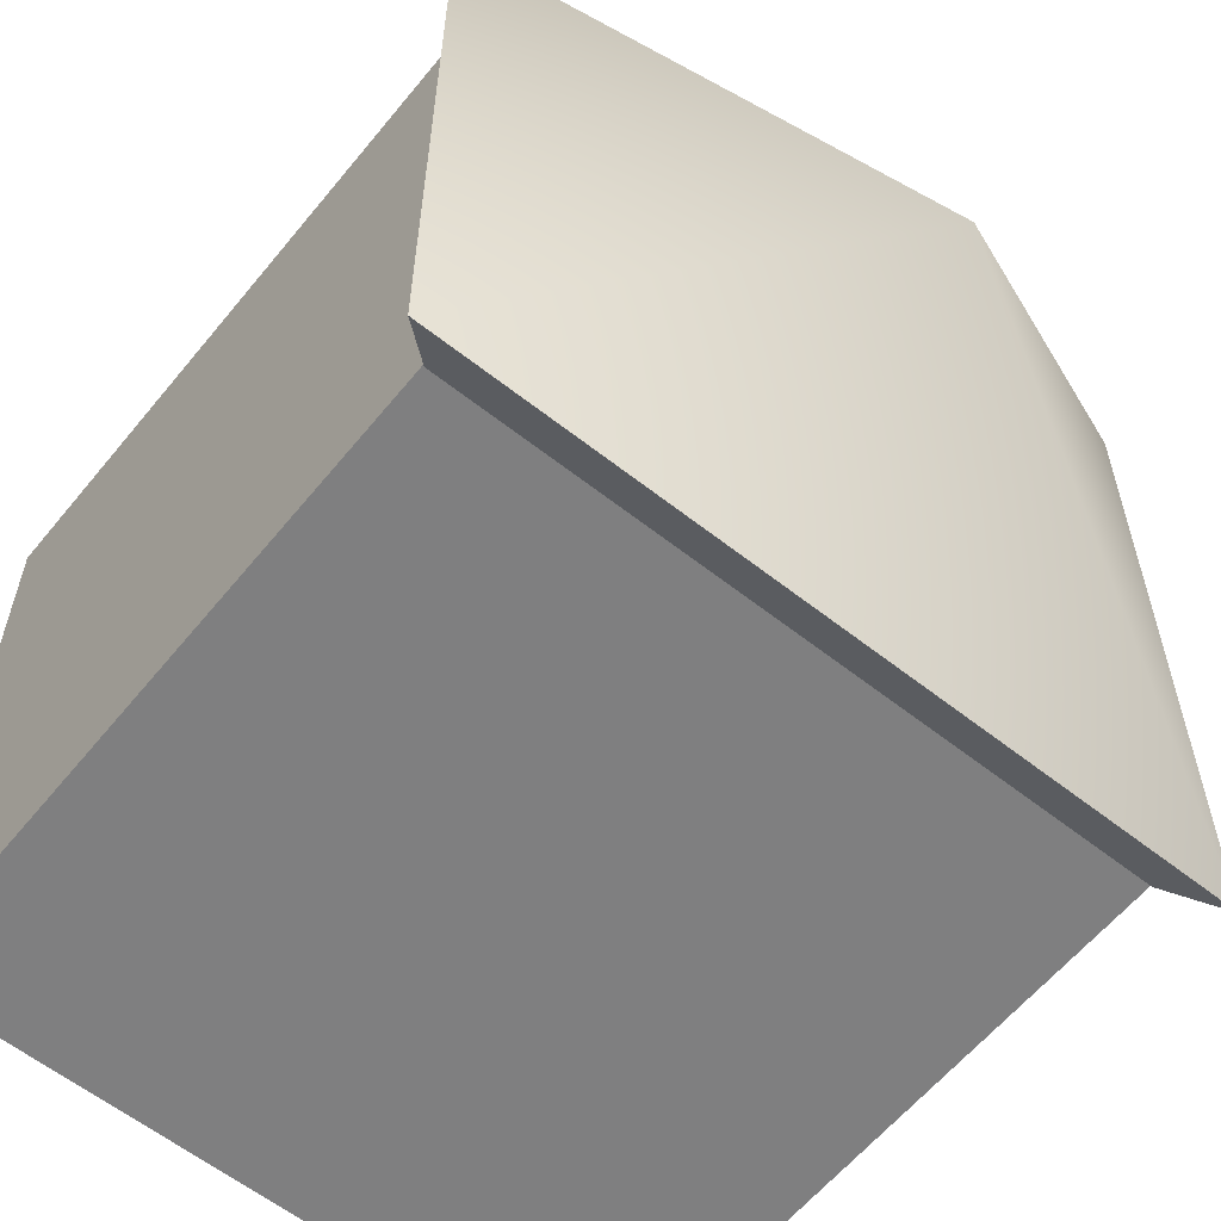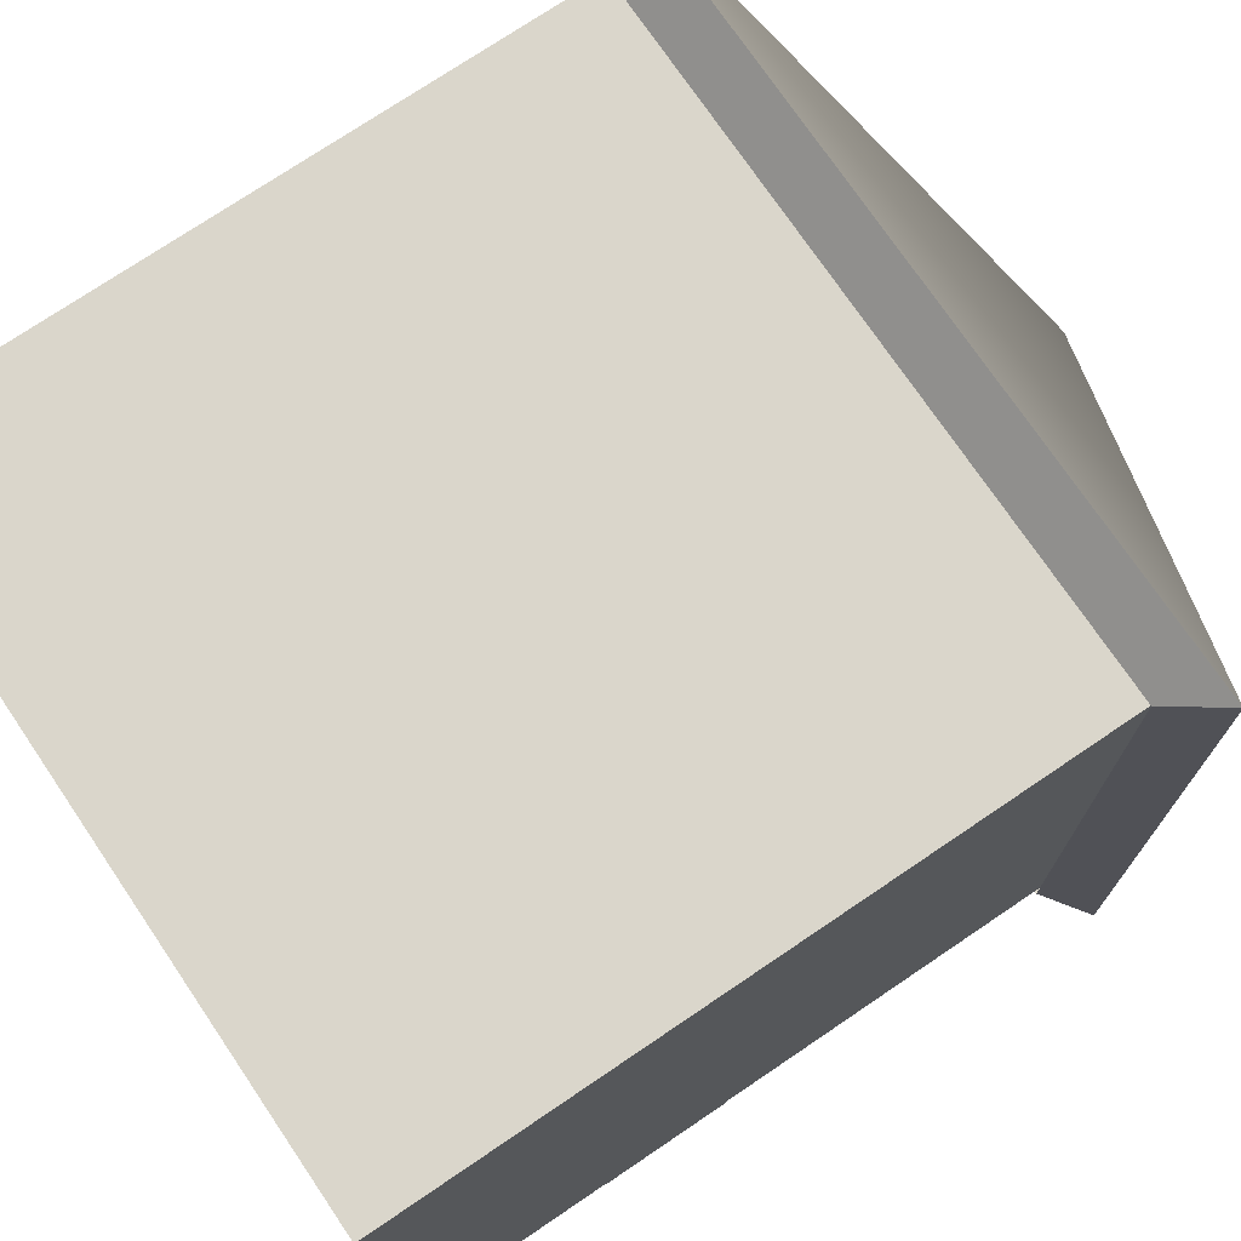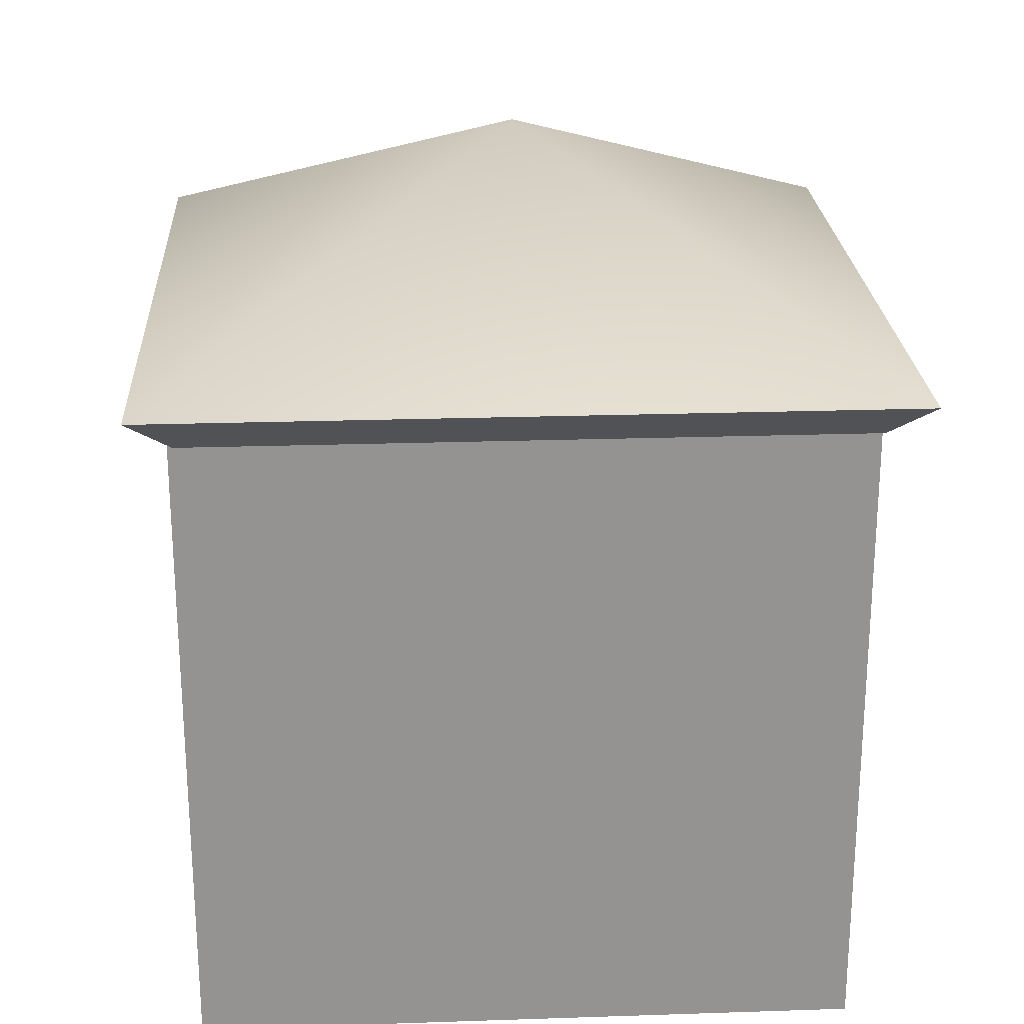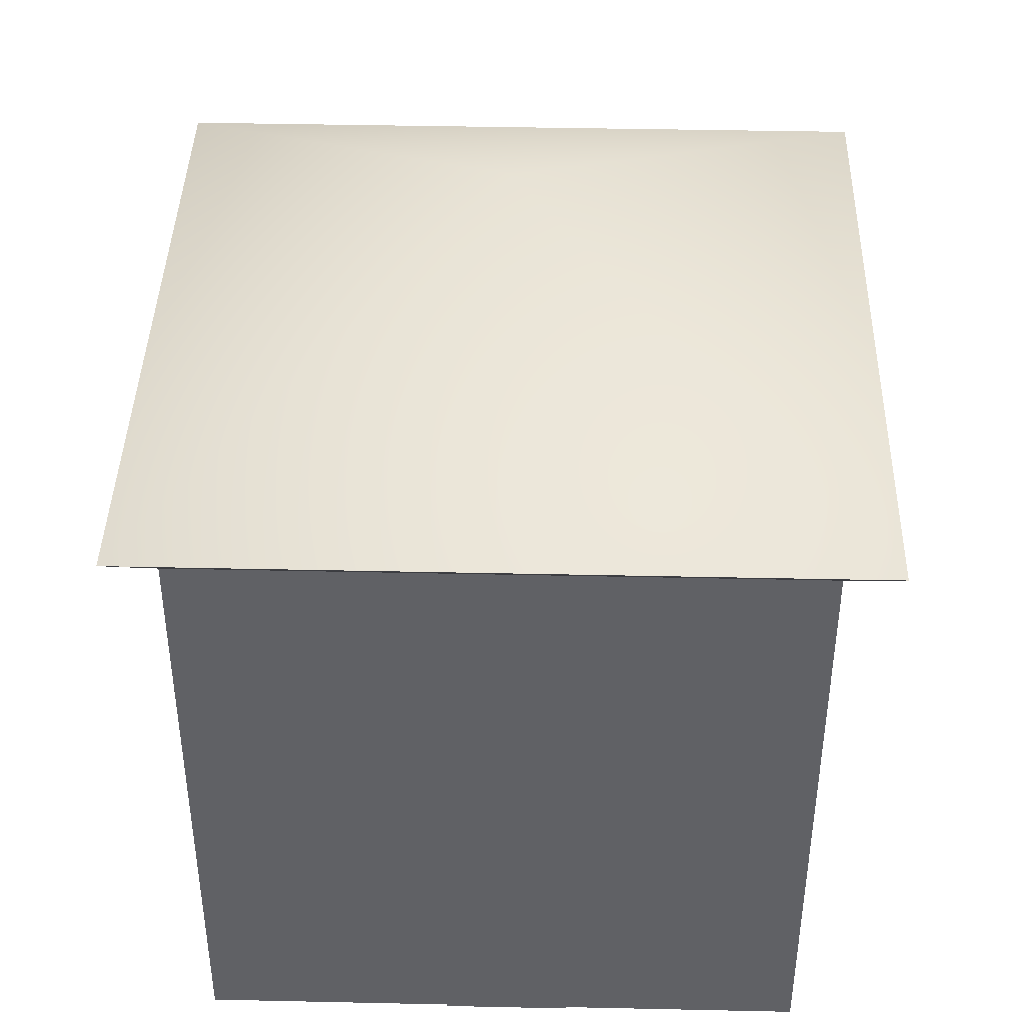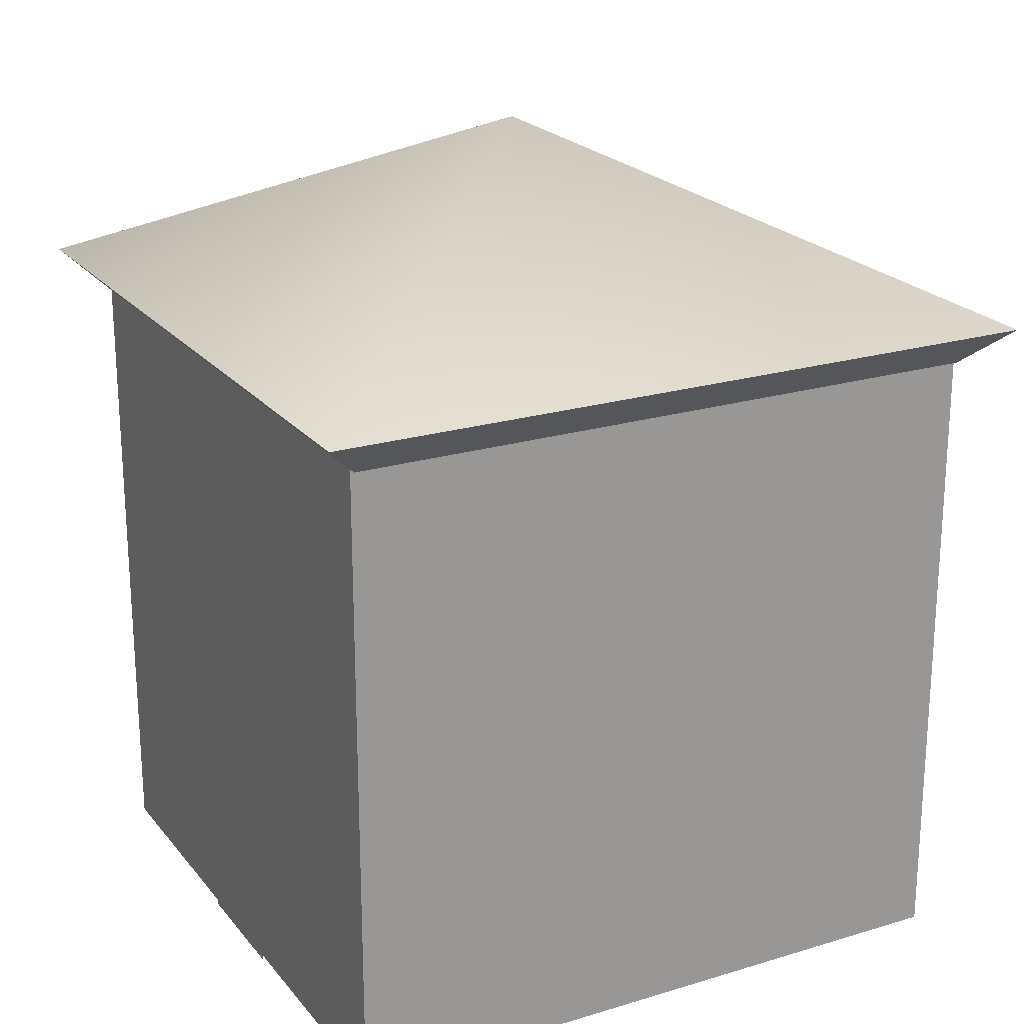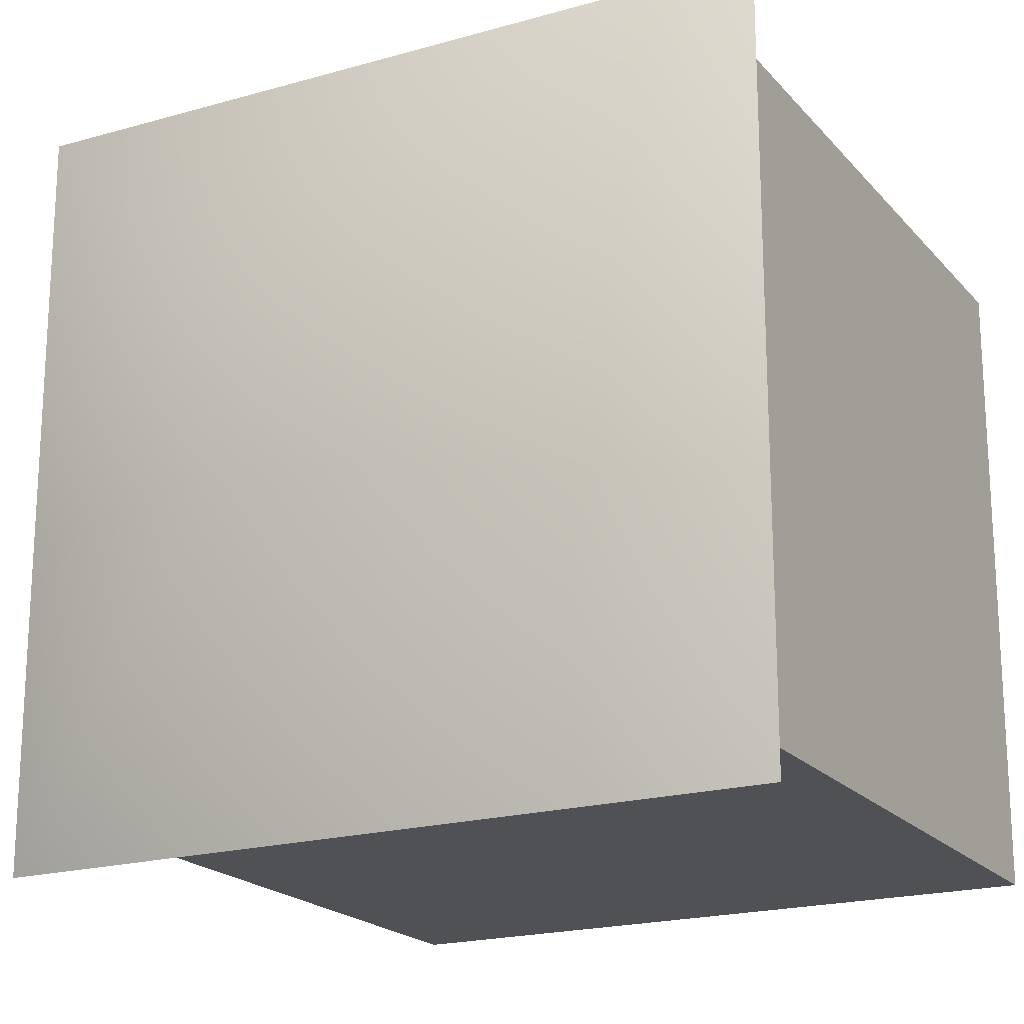
<metadata>
{"format":"obj","ext":"obj","renderer":"f3d","projection":"perspective","resolution":1024,"background":"white","views":[{"elev":-59.9,"azim":141.0,"up":"+Z"},{"elev":74.0,"azim":55.9,"up":"+Z"},{"elev":23.5,"azim":-3.2,"up":"+Y"},{"elev":41.3,"azim":91.5,"up":"+Y"},{"elev":21.7,"azim":152.0,"up":"+Y"},{"elev":-19.8,"azim":-151.9,"up":"+Z"}]}
</metadata>
<code>
g default
v 136.2 27.16 37.29
v 164.4 27.16 37.29
v 134.5 28.82 38.99
v 166.1 28.82 38.99
v 134.5 28.82 7.871
v 166.1 28.82 7.871
v 136.2 27.16 9.57
v 164.4 27.16 9.57
v 150.3 36.52 23.43
v 136 -0.3891 37.01
v 164.3 -0.3891 37.01
v 136 27.79 37.01
v 164.3 27.79 37.01
v 136 27.79 10.07
v 164.3 27.79 10.07
v 136 -0.3891 10.07
v 164.3 -0.3891 10.07
v 135.9 21.24 32.37
v 135.9 26.45 32.37
v 135.9 21.24 13.72
v 135.9 26.45 13.72
v 135.9 14.75 19.61
v 135.9 19.96 19.61
v 135.9 14.75 14.62
v 135.9 19.96 14.62
v 135.9 14.75 31.71
v 135.9 19.96 31.71
v 135.9 14.75 26.85
v 135.9 19.96 26.85
v 135.9 7.75 33.54
v 135.9 12.96 33.54
v 135.9 7.75 30.98
v 135.9 12.96 30.98
v 135.9 7.75 27.37
v 135.9 12.96 27.37
v 135.9 7.75 24.81
v 135.9 12.96 24.81
v 135.9 7.75 21.23
v 135.9 12.96 21.23
v 135.9 7.75 18.66
v 135.9 12.96 18.66
v 135.9 7.75 15.36
v 135.9 12.96 15.36
v 135.9 7.75 12.8
v 135.9 12.96 12.8
v 135.9 -0.1261 26.07
v 135.9 6.499 26.07
v 135.9 -0.1261 20.54
v 135.9 6.499 20.54
v 164.6 21.24 13.72
v 164.6 26.45 13.72
v 164.6 21.24 32.37
v 164.6 26.45 32.37
v 164.6 14.75 26.85
v 164.6 19.96 26.85
v 164.6 14.75 31.71
v 164.6 19.96 31.71
v 164.6 14.75 14.62
v 164.6 19.96 14.62
v 164.6 14.75 19.61
v 164.6 19.96 19.61
v 164.6 7.75 30.98
v 164.6 12.96 30.98
v 164.6 7.75 33.54
v 164.6 12.96 33.54
v 164.6 7.75 24.81
v 164.6 12.96 24.81
v 164.6 7.75 27.37
v 164.6 12.96 27.37
v 164.6 7.75 18.66
v 164.6 12.96 18.66
v 164.6 7.75 21.23
v 164.6 12.96 21.23
v 164.6 7.75 12.8
v 164.6 12.96 12.8
v 164.6 7.75 15.36
v 164.6 12.96 15.36
v 164.6 -0.1261 20.54
v 164.6 6.499 20.54
v 164.6 -0.1261 26.07
v 164.6 6.499 26.07
g textureBakeSet8 Building31_T2
f 1 2 3
f 3 2 4
f 5 9 6
f 5 6 7
f 7 6 8
f 2 8 4
f 4 8 6
f 7 1 5
f 5 1 3
f 3 4 9
f 9 4 6
f 3 9 5
f 10 11 12
f 12 11 13
f 12 13 14
f 14 13 15
f 14 15 16
f 16 15 17
f 11 17 13
f 13 17 15
f 16 10 14
f 14 10 12
f 18 19 20
f 20 19 21
f 22 23 24
f 24 23 25
f 26 27 28
f 28 27 29
f 30 31 32
f 32 31 33
f 34 35 36
f 36 35 37
f 38 39 40
f 40 39 41
f 42 43 44
f 44 43 45
f 46 47 48
f 48 47 49
f 50 51 52
f 52 51 53
f 54 55 56
f 56 55 57
f 58 59 60
f 60 59 61
f 62 63 64
f 64 63 65
f 66 67 68
f 68 67 69
f 70 71 72
f 72 71 73
f 74 75 76
f 76 75 77
f 78 79 80
f 80 79 81

</code>
